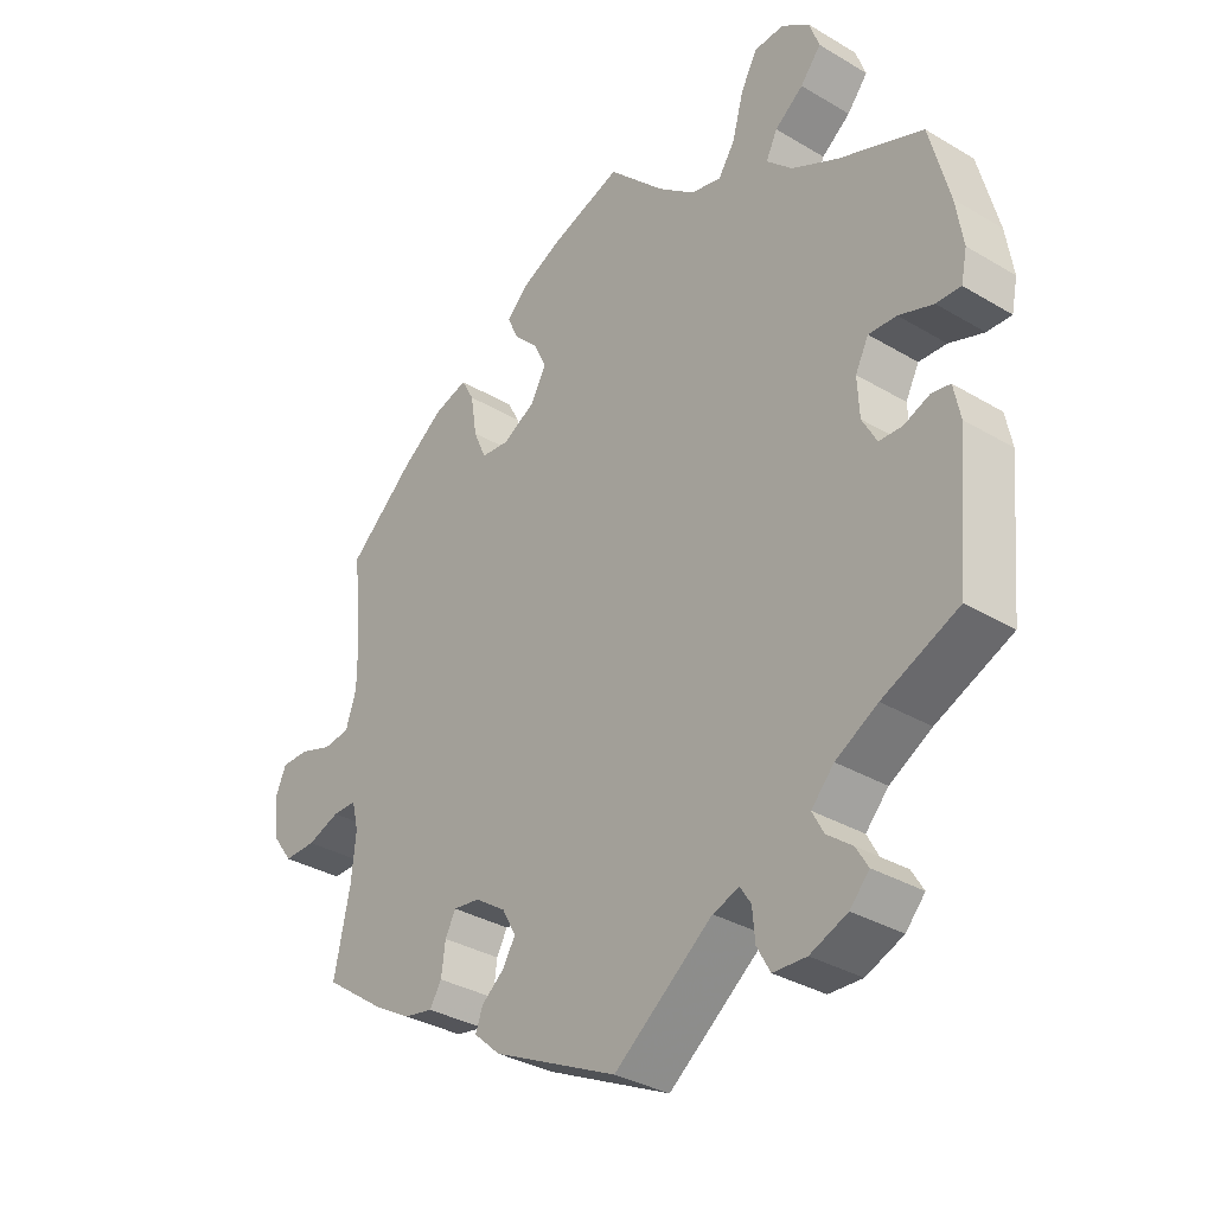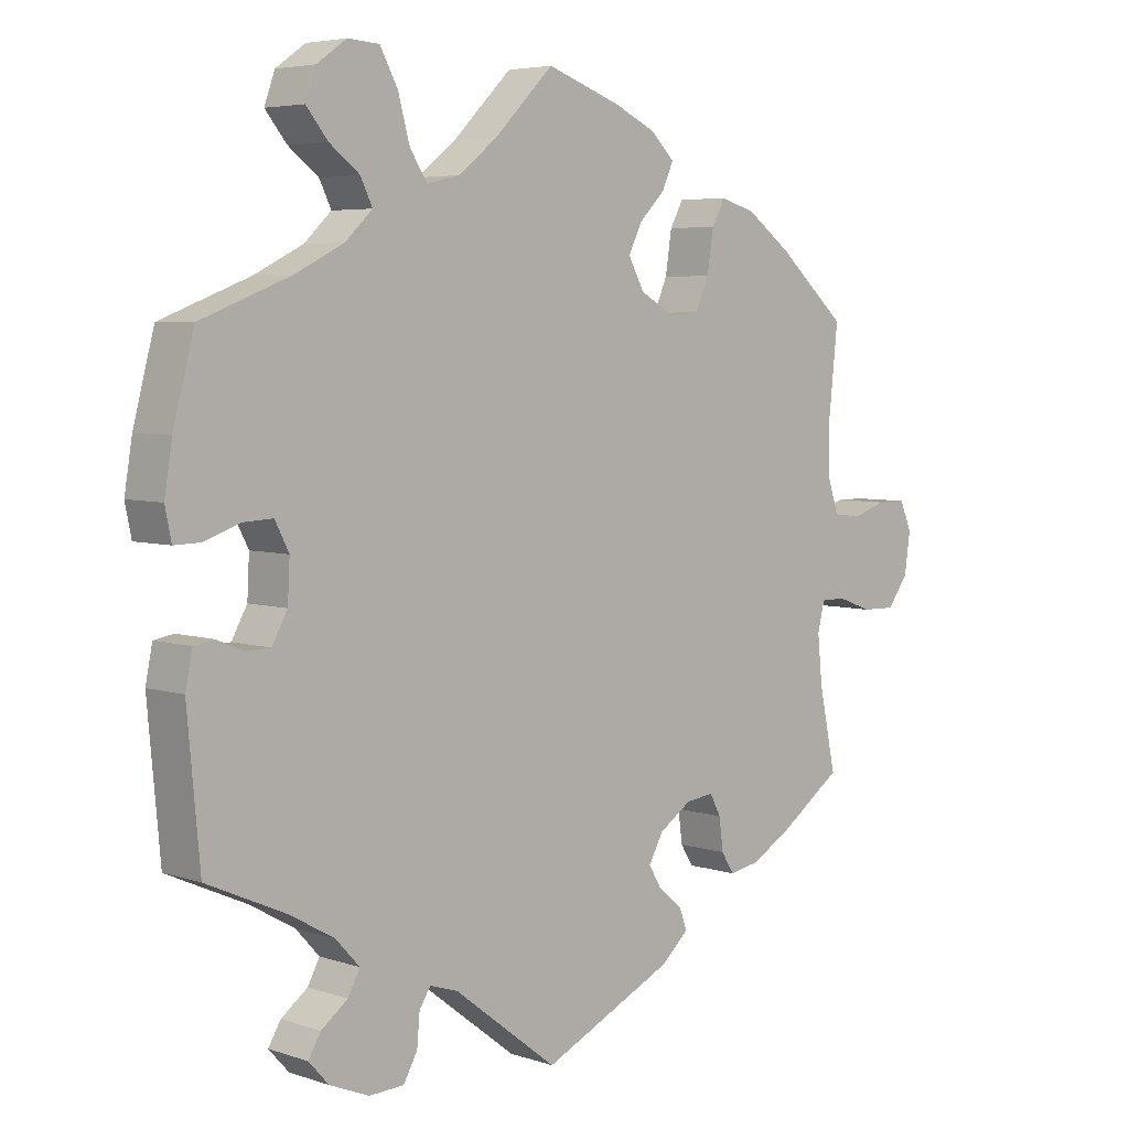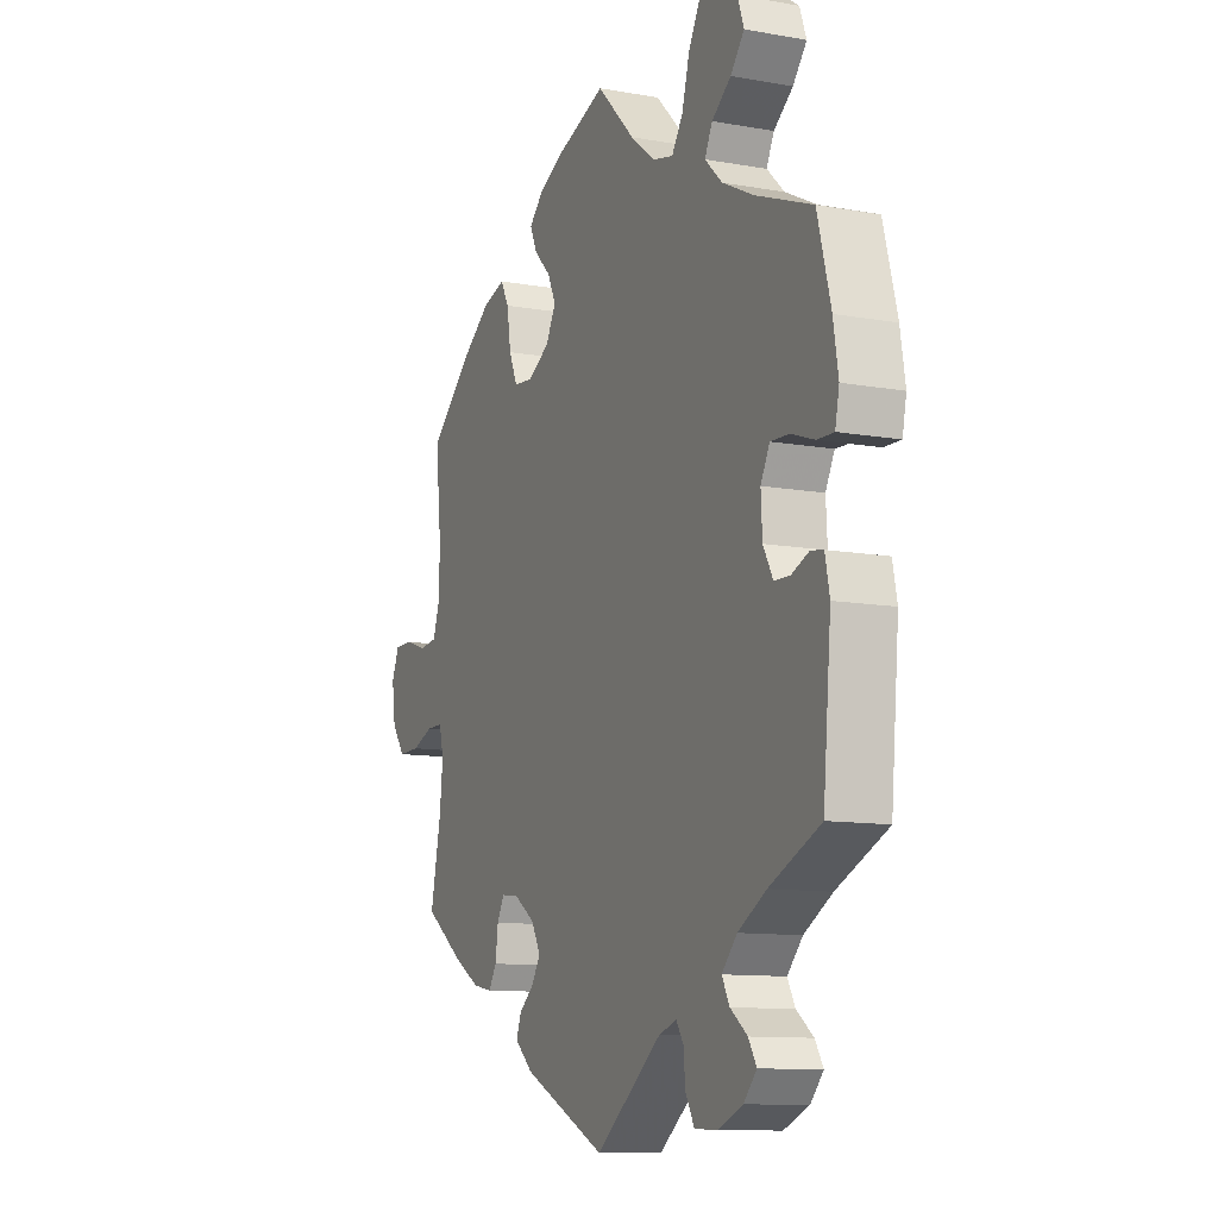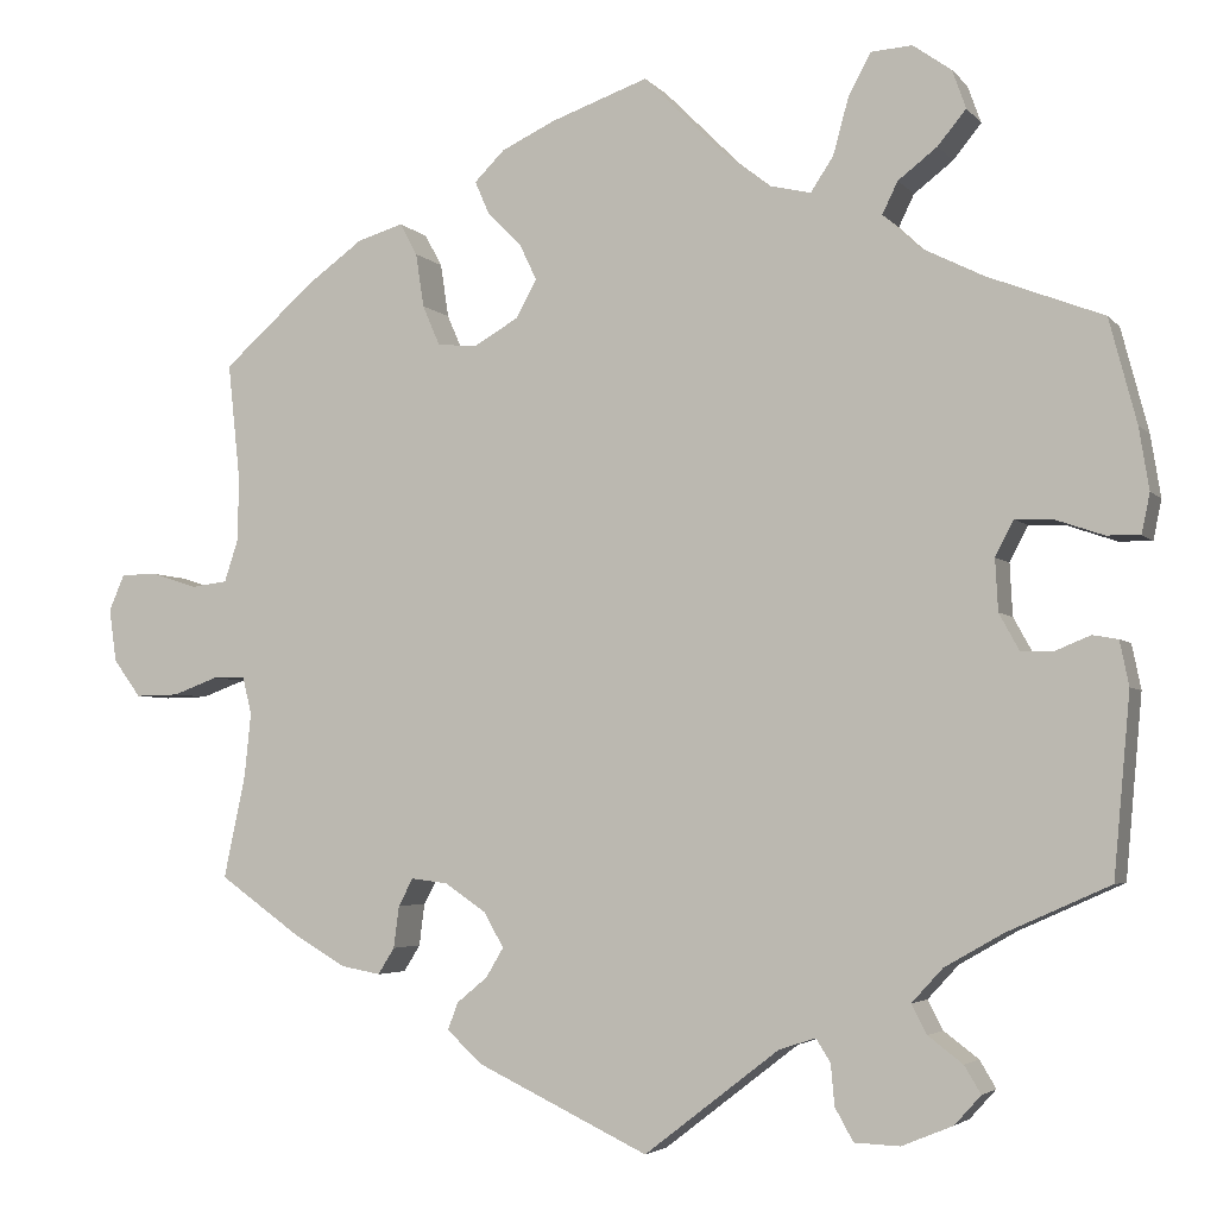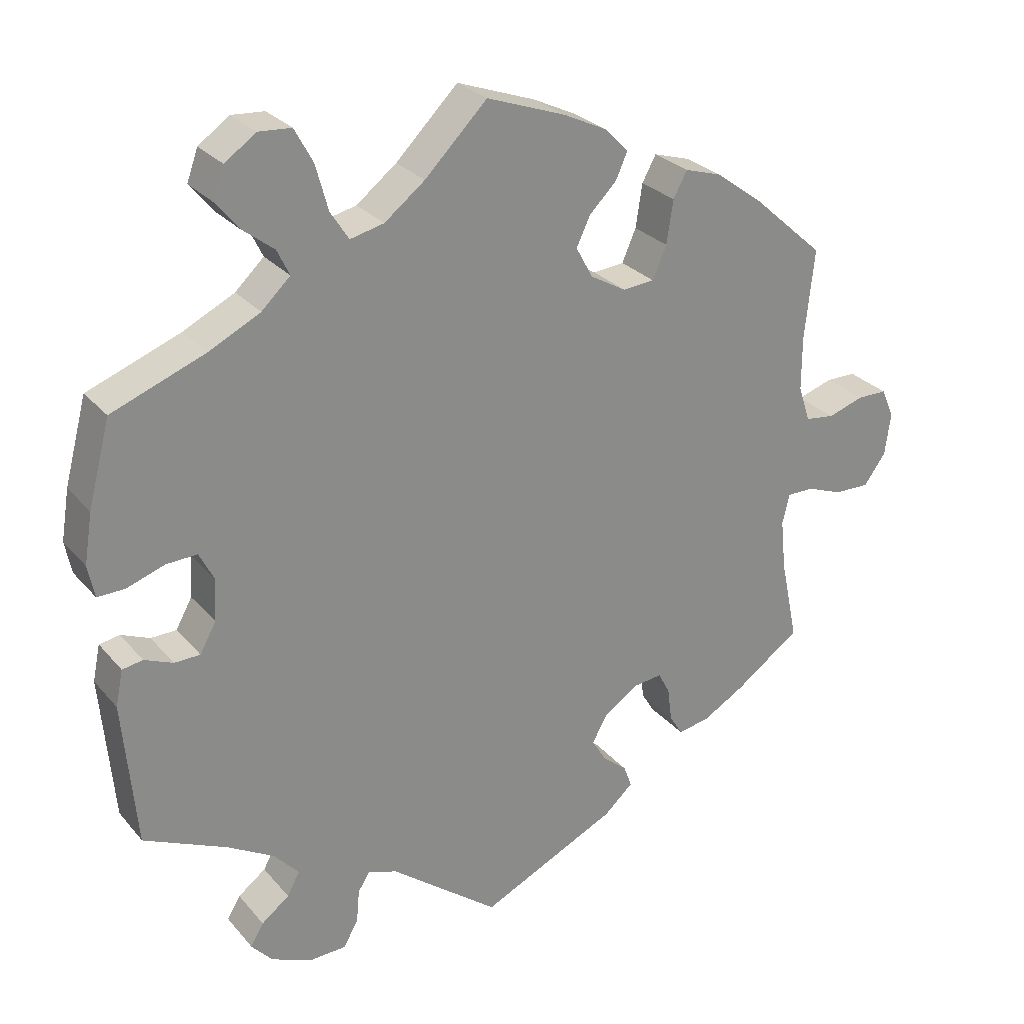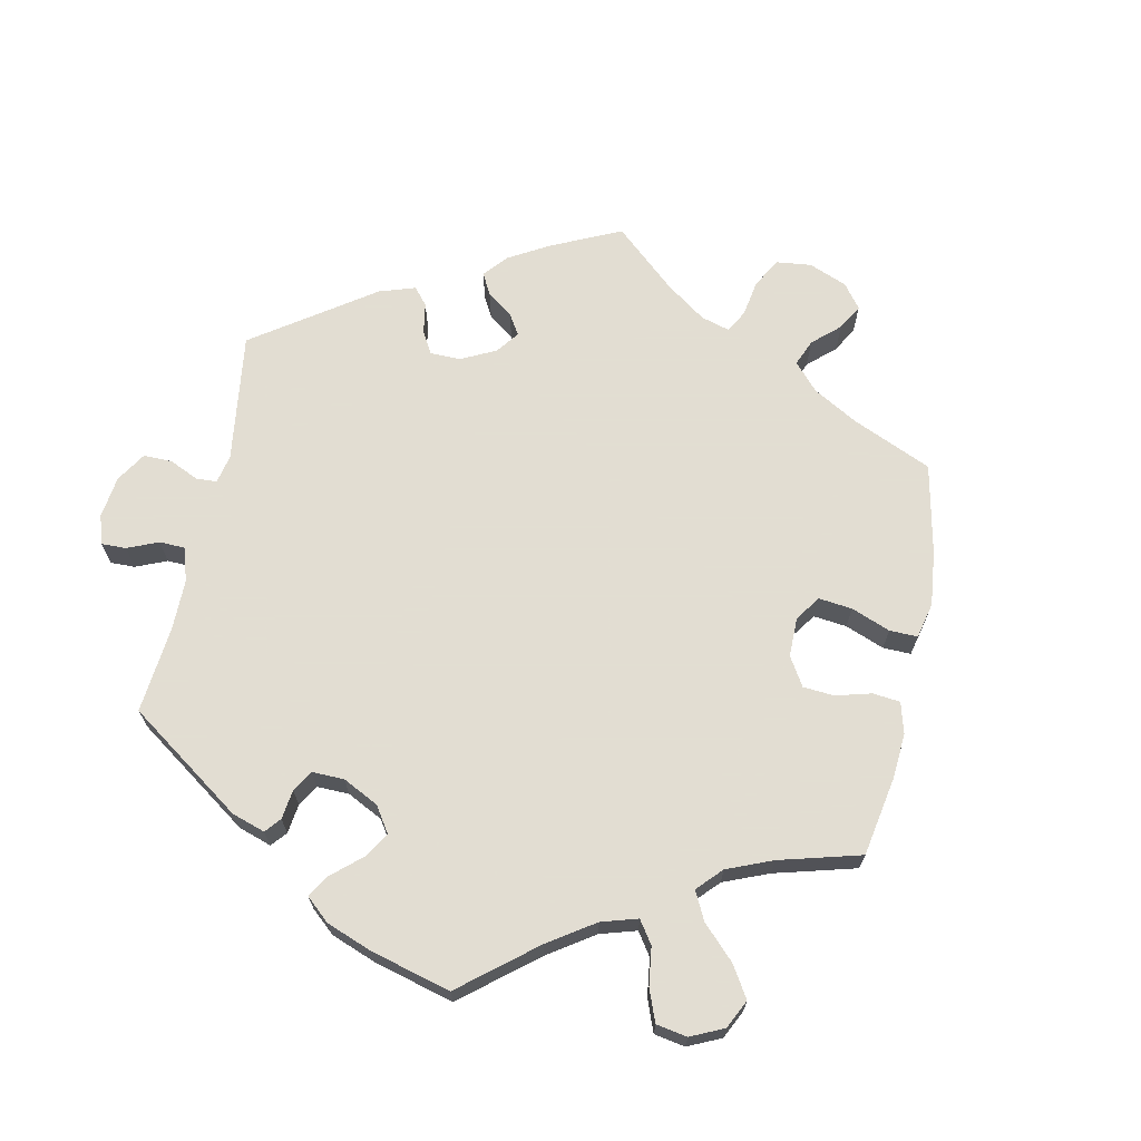
<metadata>
{"format":"obj","ext":"obj","renderer":"f3d","projection":"perspective","resolution":1024,"background":"white","views":[{"elev":-33.4,"azim":-129.2,"up":"+Z"},{"elev":5.1,"azim":-43.9,"up":"+Z"},{"elev":-10.9,"azim":-113.9,"up":"+Z"},{"elev":-4.0,"azim":-160.0,"up":"+Z"},{"elev":27.0,"azim":-31.1,"up":"+Z"},{"elev":68.1,"azim":-48.4,"up":"+Y"}]}
</metadata>
<code>
v -0.148 0.07 -0.464
v -0.188 0.07 -0.451
v -0.204 0.07 -0.476
v -0.208 0.07 -0.521
v -0.228 0.07 -0.557
v -0.278 0.07 -0.559
v -0.334 0.07 -0.536
v -0.363 0.07 -0.504
v -0.345 0.07 -0.474
v -0.307 0.07 -0.445
v -0.29 0.07 -0.413
v -0.324 0.07 -0.376
v -0.387 0.07 -0.34
v -0.501 0.07 -0.289
v -0.519 0.07 -0.091
v -0.509 0.07 -0.042
v -0.481 0.07 -0.037
v -0.442 0.07 -0.053
v -0.407 0.07 -0.052
v -0.385 0.07 -0.012
v -0.382 0.07 0.045
v -0.402 0.07 0.084
v -0.444 0.07 0.082
v -0.496 0.07 0.064
v -0.533 0.07 0.063
v -0.542 0.07 0.107
v -0.531 0.07 0.175
v -0.501 0.07 0.289
v -0.374 0.07 0.338
v -0.304 0.07 0.373
v -0.265 0.07 0.41
v -0.282 0.07 0.445
v -0.325 0.07 0.478
v -0.356 0.07 0.516
v -0.341 0.07 0.558
v -0.299 0.07 0.588
v -0.254 0.07 0.585
v -0.229 0.07 0.539
v -0.212 0.07 0.477
v -0.187 0.07 0.439
v -0.141 0.07 0.45
v -0.086 0.07 0.493
v -0.001 0.07 0.578
v 0.106 0.07 0.54
v 0.165 0.07 0.512
v 0.198 0.07 0.479
v 0.182 0.07 0.443
v 0.145 0.07 0.406
v 0.126 0.07 0.366
v 0.149 0.07 0.324
v 0.198 0.07 0.296
v 0.241 0.07 0.3
v 0.26 0.07 0.344
v 0.269 0.07 0.403
v 0.288 0.07 0.438
v 0.338 0.07 0.423
v 0.401 0.07 0.377
v 0.5 0.07 0.289
v 0.487 0.07 0.166
v 0.487 0.07 0.093
v 0.503 0.07 0.044
v 0.543 0.07 0.039
v 0.592 0.07 0.055
v 0.633 0.07 0.055
v 0.65 0.07 0.015
v 0.642 0.07 -0.043
v 0.612 0.07 -0.084
v 0.564 0.07 -0.083
v 0.515 0.07 -0.065
v 0.479 0.07 -0.065
v 0.469 0.07 -0.106
v 0.476 0.07 -0.175
v 0.5 0.07 -0.289
v 0.41 0.07 -0.353
v 0.353 0.07 -0.386
v 0.31 0.07 -0.394
v 0.292 0.07 -0.365
v 0.286 0.07 -0.319
v 0.27 0.07 -0.289
v 0.23 0.07 -0.294
v 0.184 0.07 -0.325
v 0.163 0.07 -0.363
v 0.182 0.07 -0.395
v 0.216 0.07 -0.423
v 0.227 0.07 -0.453
v 0.187 0.07 -0.489
v 0 0.07 -0.578
v -0.148 0 -0.464
v -0.188 0 -0.451
v -0.204 0 -0.476
v -0.208 0 -0.521
v -0.228 0 -0.557
v -0.278 0 -0.559
v -0.334 0 -0.536
v -0.363 0 -0.504
v -0.345 0 -0.474
v -0.307 0 -0.445
v -0.29 0 -0.413
v -0.324 0 -0.376
v -0.387 0 -0.34
v -0.501 0 -0.289
v -0.519 0 -0.091
v -0.509 0 -0.042
v -0.481 0 -0.037
v -0.442 0 -0.053
v -0.407 0 -0.052
v -0.385 0 -0.012
v -0.382 0 0.045
v -0.402 0 0.084
v -0.444 0 0.082
v -0.496 0 0.064
v -0.533 0 0.063
v -0.542 0 0.107
v -0.531 0 0.175
v -0.501 0 0.289
v -0.374 0 0.338
v -0.304 0 0.373
v -0.265 0 0.41
v -0.282 0 0.445
v -0.325 0 0.478
v -0.356 0 0.516
v -0.341 0 0.558
v -0.299 0 0.588
v -0.254 0 0.585
v -0.229 0 0.539
v -0.212 0 0.477
v -0.187 0 0.439
v -0.141 0 0.45
v -0.086 0 0.493
v -0.001 0 0.578
v 0.106 0 0.54
v 0.165 0 0.512
v 0.198 0 0.479
v 0.182 0 0.443
v 0.145 0 0.406
v 0.126 0 0.366
v 0.149 0 0.324
v 0.198 0 0.296
v 0.241 0 0.3
v 0.26 0 0.344
v 0.269 0 0.403
v 0.288 0 0.438
v 0.338 0 0.423
v 0.401 0 0.377
v 0.5 0 0.289
v 0.487 0 0.166
v 0.487 0 0.093
v 0.503 0 0.044
v 0.543 0 0.039
v 0.592 0 0.055
v 0.633 0 0.055
v 0.65 0 0.015
v 0.642 0 -0.043
v 0.612 0 -0.084
v 0.564 0 -0.083
v 0.515 0 -0.065
v 0.479 0 -0.065
v 0.469 0 -0.106
v 0.476 0 -0.175
v 0.5 0 -0.289
v 0.41 0 -0.353
v 0.353 0 -0.386
v 0.31 0 -0.394
v 0.292 0 -0.365
v 0.286 0 -0.319
v 0.27 0 -0.289
v 0.23 0 -0.294
v 0.184 0 -0.325
v 0.163 0 -0.363
v 0.182 0 -0.395
v 0.216 0 -0.423
v 0.227 0 -0.453
v 0.187 0 -0.489
v 0 0 -0.578
f 86 87 1
f 83 84 85 86
f 82 83 86 1
f 81 82 1 2
f 80 81 2
f 75 76 77 78
f 75 78 79
f 72 73 74 75
f 71 72 75 79
f 70 71 79 80
f 66 67 68 69
f 66 69 70
f 65 66 70
f 62 63 64 65
f 61 62 65 70
f 60 61 70 80
f 56 57 58 59
f 53 54 55 56
f 52 53 56 59
f 51 52 59 60
f 45 46 47 48
f 45 48 49
f 42 43 44 45
f 41 42 45 49
f 40 41 49 50
f 36 37 38 39
f 36 39 40
f 35 36 40
f 32 33 34 35
f 32 35 40
f 31 32 40 50
f 26 27 28 29
f 26 29 30
f 23 24 25 26
f 22 23 26 30
f 21 22 30 31
f 15 16 17 18
f 13 14 15 18
f 12 13 18 19
f 11 12 19 20
f 7 8 9 10
f 7 10 11
f 6 7 11
f 3 4 5 6
f 2 3 6 11
f 50 51 60 80
f 21 31 50 80
f 20 21 80
f 2 11 20 80
f 88 174 173
f 173 172 171 170
f 88 173 170 169
f 89 88 169 168
f 89 168 167
f 165 164 163 162
f 166 165 162
f 162 161 160 159
f 166 162 159 158
f 167 166 158 157
f 156 155 154 153
f 157 156 153
f 157 153 152
f 152 151 150 149
f 157 152 149 148
f 167 157 148 147
f 146 145 144 143
f 143 142 141 140
f 146 143 140 139
f 147 146 139 138
f 135 134 133 132
f 136 135 132
f 132 131 130 129
f 136 132 129 128
f 137 136 128 127
f 126 125 124 123
f 127 126 123
f 127 123 122
f 122 121 120 119
f 127 122 119
f 137 127 119 118
f 116 115 114 113
f 117 116 113
f 113 112 111 110
f 117 113 110 109
f 118 117 109 108
f 105 104 103 102
f 105 102 101 100
f 106 105 100 99
f 107 106 99 98
f 97 96 95 94
f 98 97 94
f 98 94 93
f 93 92 91 90
f 98 93 90 89
f 167 147 138 137
f 167 137 118 108
f 167 108 107
f 167 107 98 89
f 1 88 89 2
f 2 89 90 3
f 3 90 91 4
f 4 91 92 5
f 5 92 93 6
f 6 93 94 7
f 7 94 95 8
f 8 95 96 9
f 9 96 97 10
f 10 97 98 11
f 11 98 99 12
f 12 99 100 13
f 13 100 101 14
f 14 101 102 15
f 15 102 103 16
f 16 103 104 17
f 17 104 105 18
f 18 105 106 19
f 19 106 107 20
f 20 107 108 21
f 21 108 109 22
f 22 109 110 23
f 23 110 111 24
f 24 111 112 25
f 25 112 113 26
f 26 113 114 27
f 27 114 115 28
f 28 115 116 29
f 29 116 117 30
f 30 117 118 31
f 31 118 119 32
f 32 119 120 33
f 33 120 121 34
f 34 121 122 35
f 35 122 123 36
f 36 123 124 37
f 37 124 125 38
f 38 125 126 39
f 39 126 127 40
f 40 127 128 41
f 41 128 129 42
f 42 129 130 43
f 43 130 131 44
f 44 131 132 45
f 45 132 133 46
f 46 133 134 47
f 47 134 135 48
f 48 135 136 49
f 49 136 137 50
f 50 137 138 51
f 51 138 139 52
f 52 139 140 53
f 53 140 141 54
f 54 141 142 55
f 55 142 143 56
f 56 143 144 57
f 57 144 145 58
f 58 145 146 59
f 59 146 147 60
f 60 147 148 61
f 61 148 149 62
f 62 149 150 63
f 63 150 151 64
f 64 151 152 65
f 65 152 153 66
f 66 153 154 67
f 67 154 155 68
f 68 155 156 69
f 69 156 157 70
f 70 157 158 71
f 71 158 159 72
f 72 159 160 73
f 73 160 161 74
f 74 161 162 75
f 75 162 163 76
f 76 163 164 77
f 77 164 165 78
f 78 165 166 79
f 79 166 167 80
f 80 167 168 81
f 81 168 169 82
f 82 169 170 83
f 83 170 171 84
f 84 171 172 85
f 85 172 173 86
f 86 173 174 87
f 87 174 88 1

</code>
